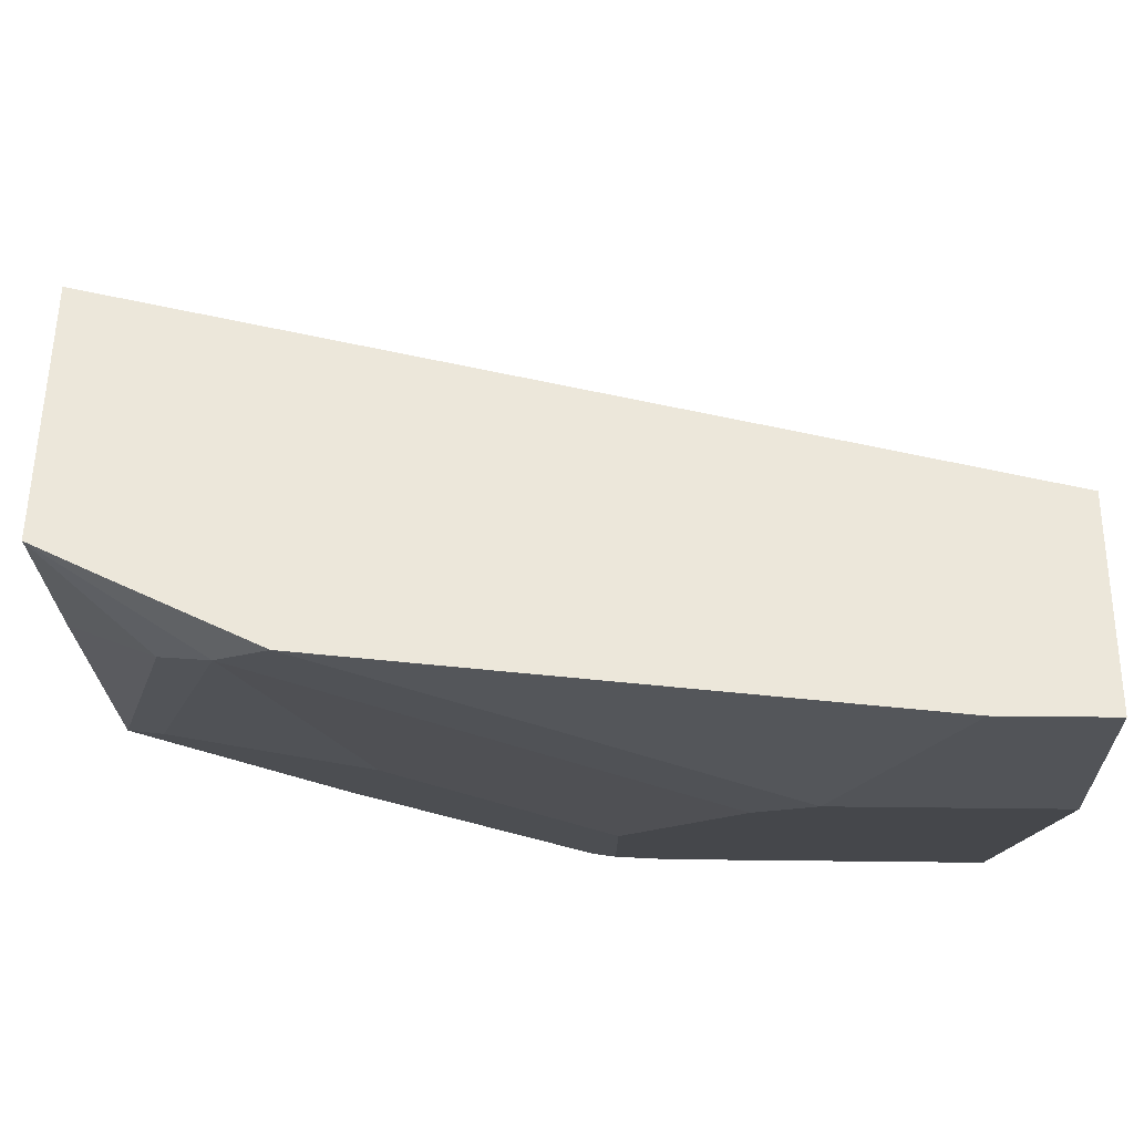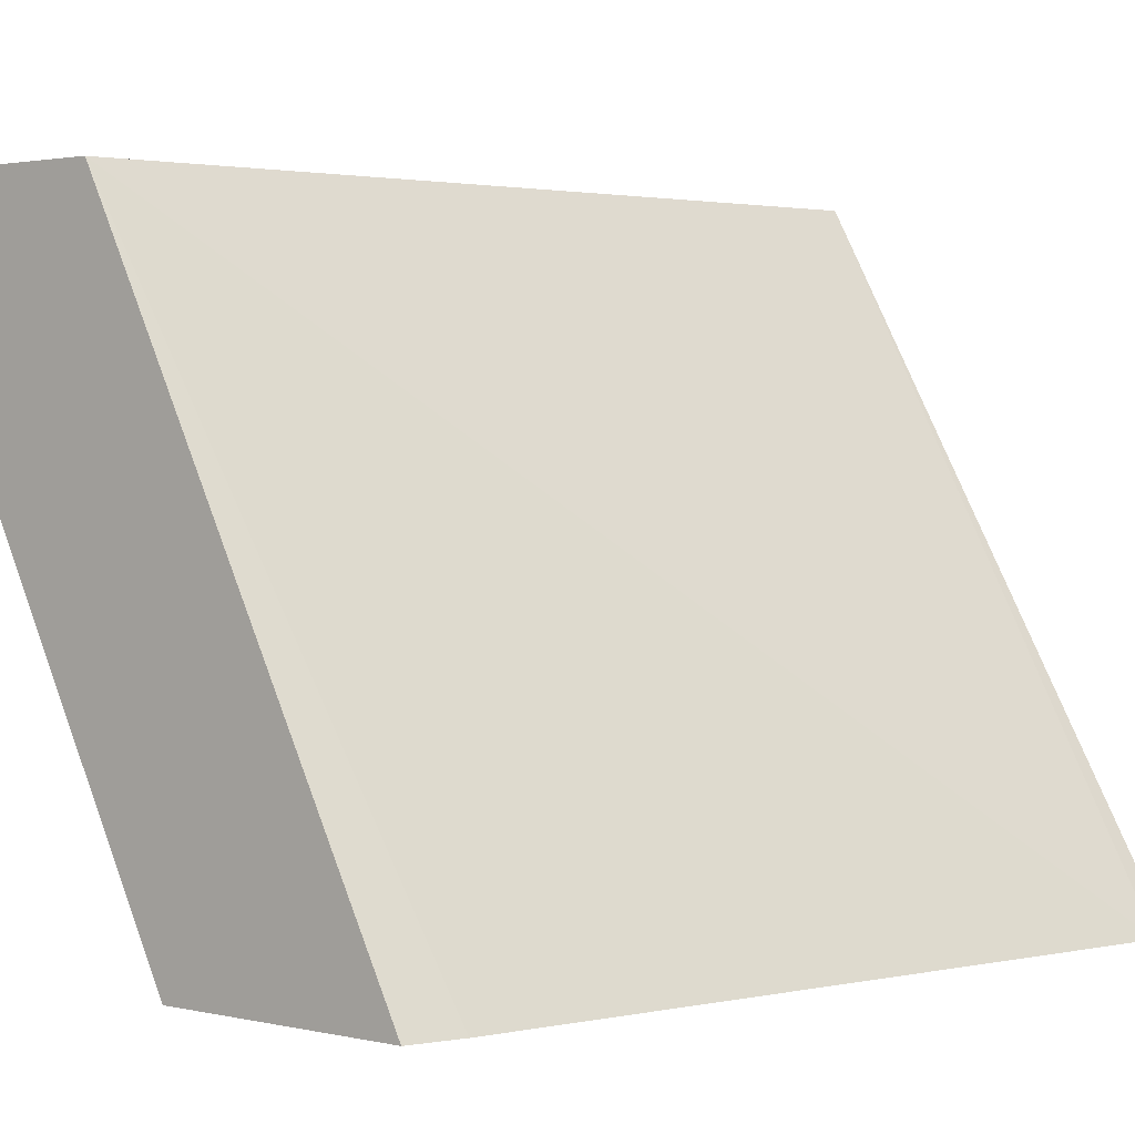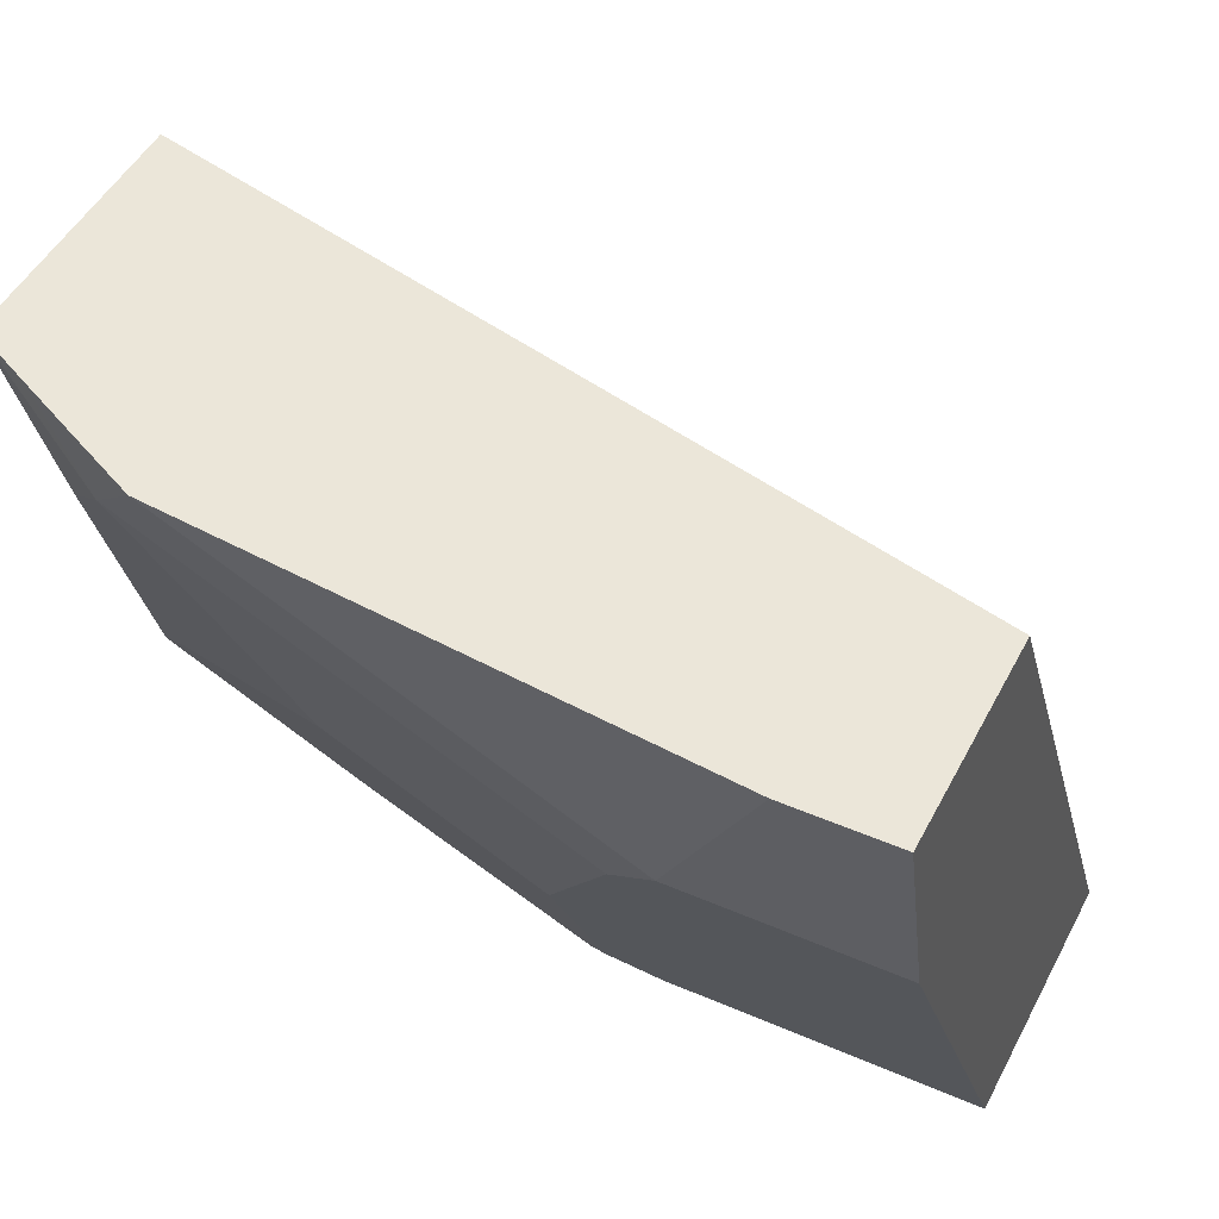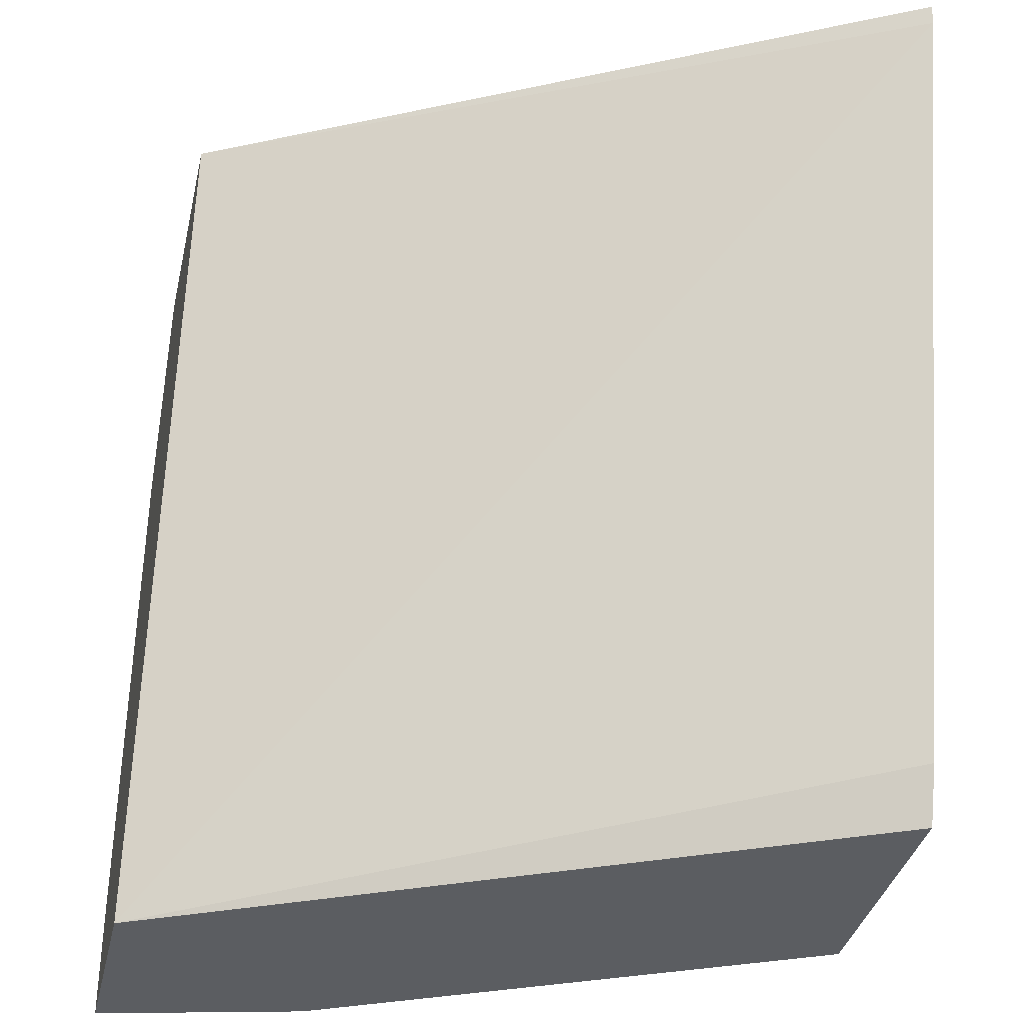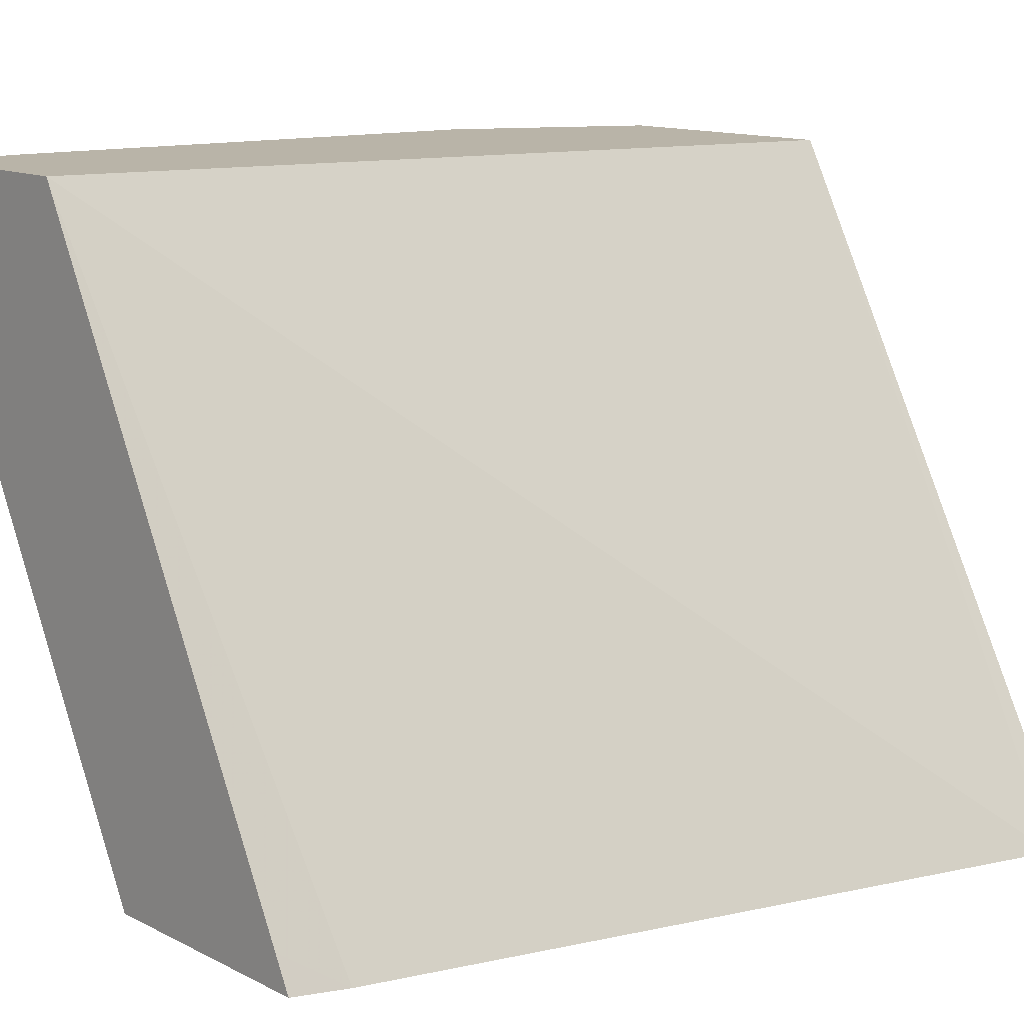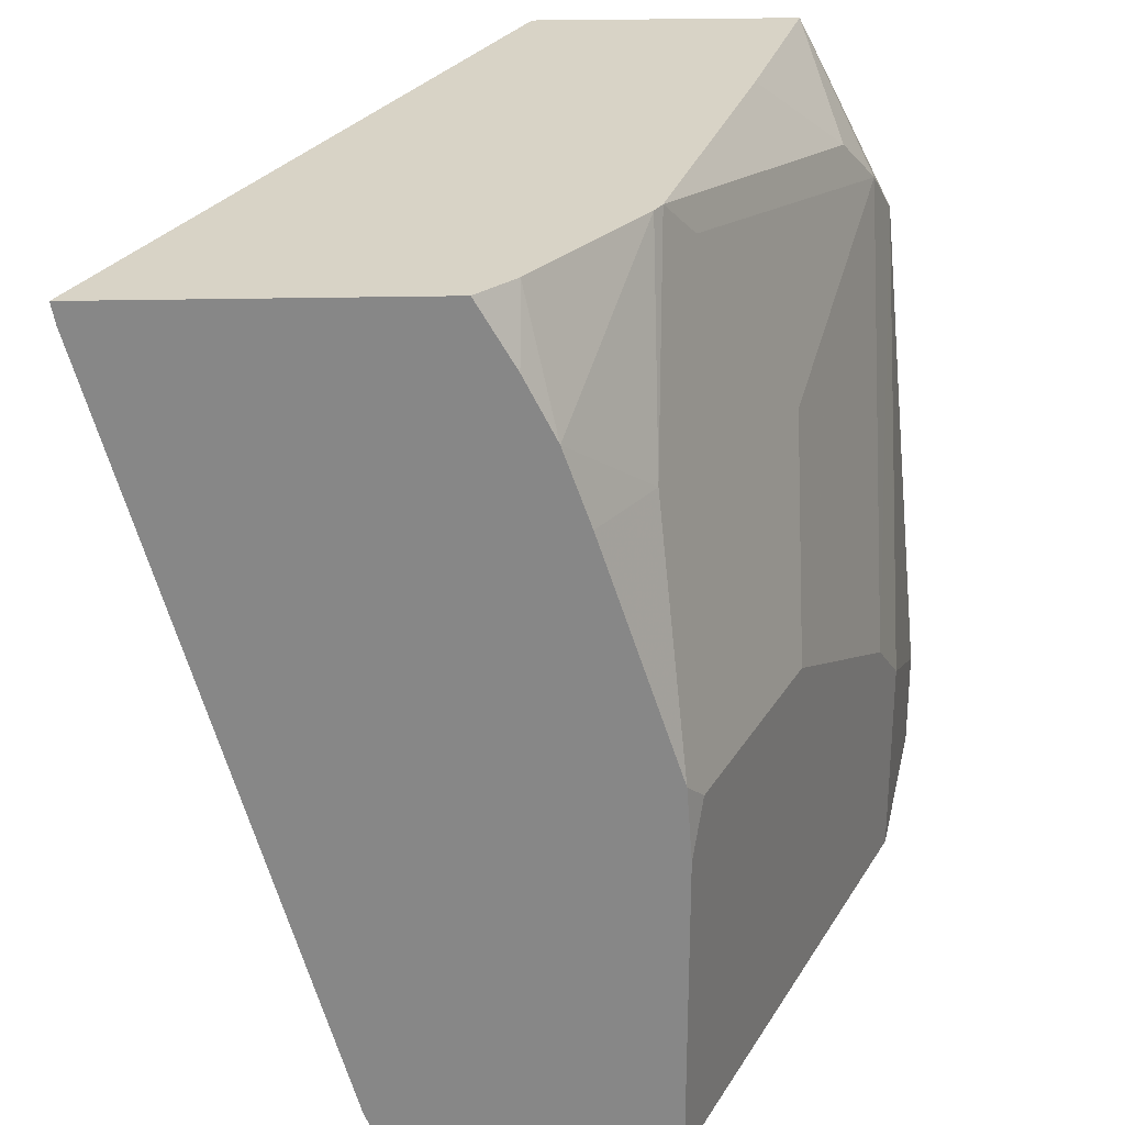
<metadata>
{"format":"obj","ext":"obj","renderer":"f3d","projection":"perspective","resolution":1024,"background":"white","views":[{"elev":53.1,"azim":90.7,"up":"+Y"},{"elev":2.1,"azim":-141.4,"up":"+Y"},{"elev":47.3,"azim":116.2,"up":"+Y"},{"elev":-35.7,"azim":-102.6,"up":"+Z"},{"elev":13.1,"azim":-131.5,"up":"+Y"},{"elev":27.8,"azim":-1.9,"up":"+Z"}]}
</metadata>
<code>
v 0.5442 -0.6445 0.2874
v 0.675 -0.4011 0.2874
v 0.5455 -0.6445 0.2805
v 0.6533 -0.6445 0.2874
v 0.7657 -0.4011 0.2874
v 0.7278 -0.4011 0.0728
v 0.7455 -0.4011 0.001248
v 0.6163 -0.6445 0.02052
v 0.6661 -0.6445 0.2653
v 0.6666 -0.632 0.2874
v 0.7442 -0.4694 0.2874
v 0.7778 -0.4367 0.2547
v 0.7915 -0.4185 0.2365
v 0.7764 -0.4011 0.2666
v 0.8184 -0.4011 0.001248
v 0.6299 -0.6316 0.001248
v 0.6235 -0.6445 0.001248
v 0.6766 -0.6445 0.2441
v 0.7049 -0.5835 0.2874
v 0.7078 -0.5786 0.2874
v 0.8002 -0.4011 0.2191
v 0.7886 -0.4011 0.2423
v 0.7187 -0.5641 0.2729
v 0.7551 -0.5277 0.2001
v 0.7551 -0.5641 0.1274
v 0.7915 -0.4913 0.09098
v 0.8006 -0.4731 0.001248
v 0.8184 -0.4011 0.03641
v 0.7149 -0.6445 0.001248
v 0.6857 -0.6445 0.2183
v 0.7051 -0.6186 0.2183
v 0.713 -0.6445 0.135
v 0.7187 -0.6368 0.1274
v 0.8006 -0.4731 0.0728
v 0.8006 -0.4367 0.1456
v 0.7274 -0.6195 0.001248
v 0.8002 -0.4739 0.001248
v 0.7153 -0.6437 0.001248
v 0.7149 -0.6445 0.1092
f 18 31 19
f 18 30 31
f 15 34 27
f 15 28 34
f 13 26 21
f 13 25 26
f 13 24 25
f 12 20 13
f 13 20 23
f 13 22 14
f 13 21 22
f 11 20 12
f 10 18 19
f 9 18 10
f 19 31 20
f 13 23 24
f 20 31 32
f 28 35 34
f 20 33 25
f 8 16 17
f 36 39 38
f 33 39 36
f 32 39 33
f 30 32 31
f 29 38 39
f 27 34 37
f 20 32 33
f 26 37 34
f 25 36 37
f 25 33 36
f 21 35 28
f 21 34 35
f 21 26 34
f 20 24 23
f 20 25 24
f 25 37 26
f 7 16 8
f 1 30 18
f 7 29 17
f 1 5 2
f 1 11 5
f 1 20 11
f 1 19 20
f 1 10 19
f 1 4 10
f 1 18 9
f 1 32 30
f 1 39 32
f 1 29 39
f 1 17 29
f 1 8 17
f 1 3 8
f 1 2 3
f 7 17 16
f 2 5 14
f 2 14 22
f 1 9 4
f 2 21 28
f 7 38 29
f 2 22 21
f 7 36 38
f 7 37 36
f 7 27 37
f 7 15 27
f 5 12 13
f 5 11 12
f 5 13 14
f 4 9 10
f 3 7 8
f 3 6 7
f 2 6 3
f 2 7 6
f 2 15 7
f 2 28 15

</code>
